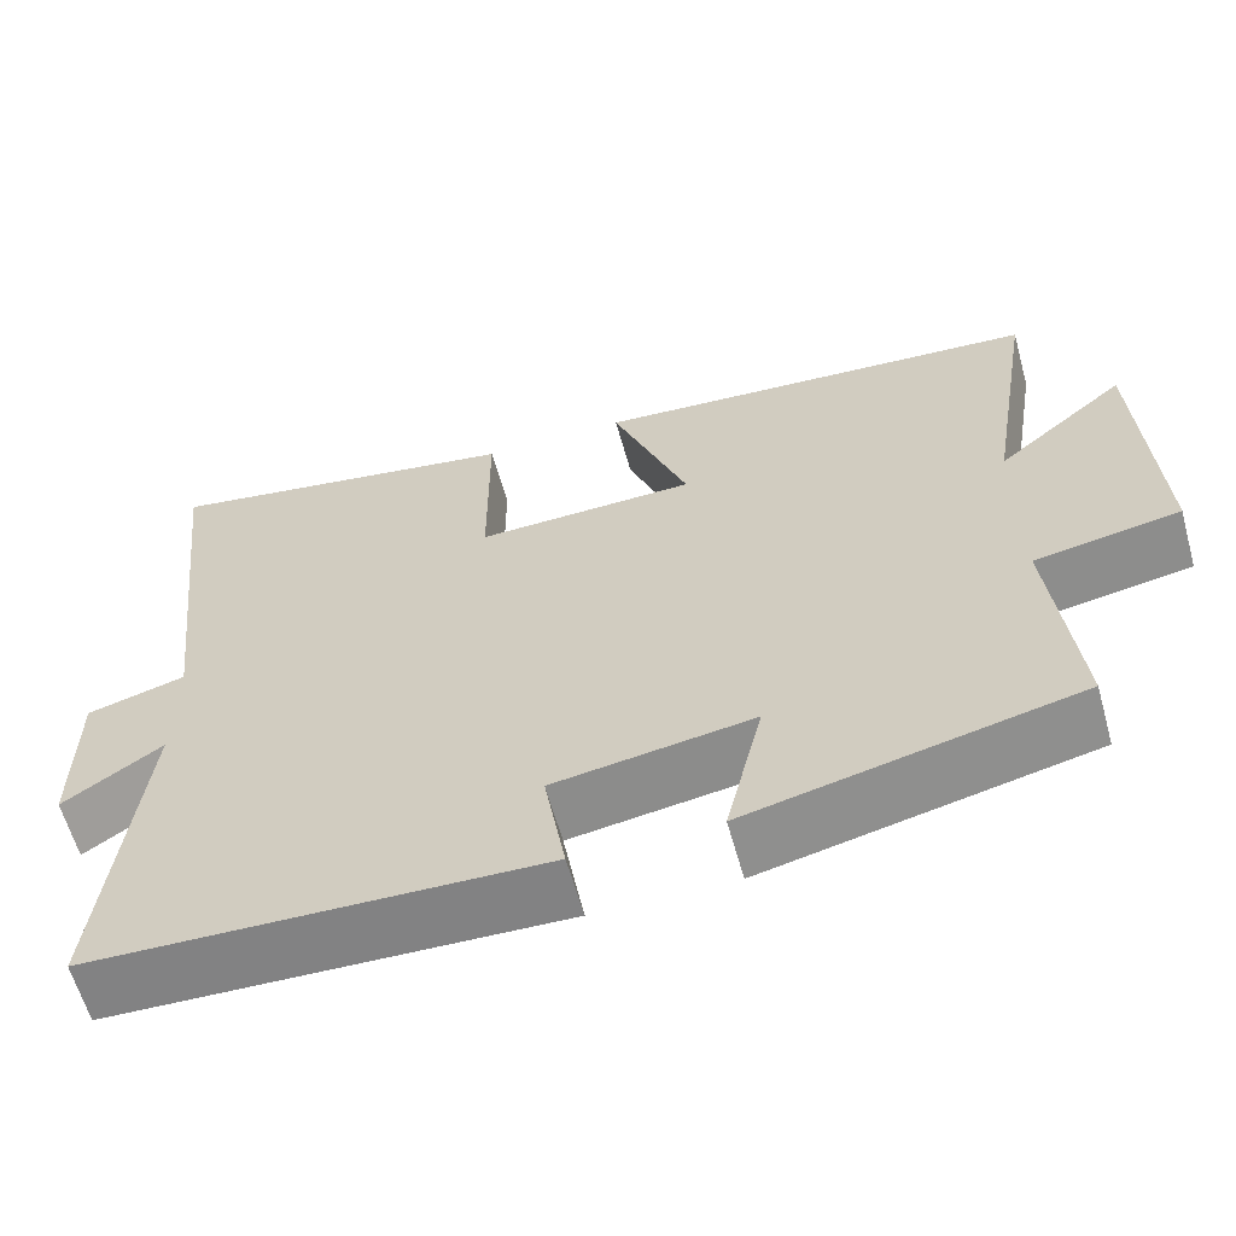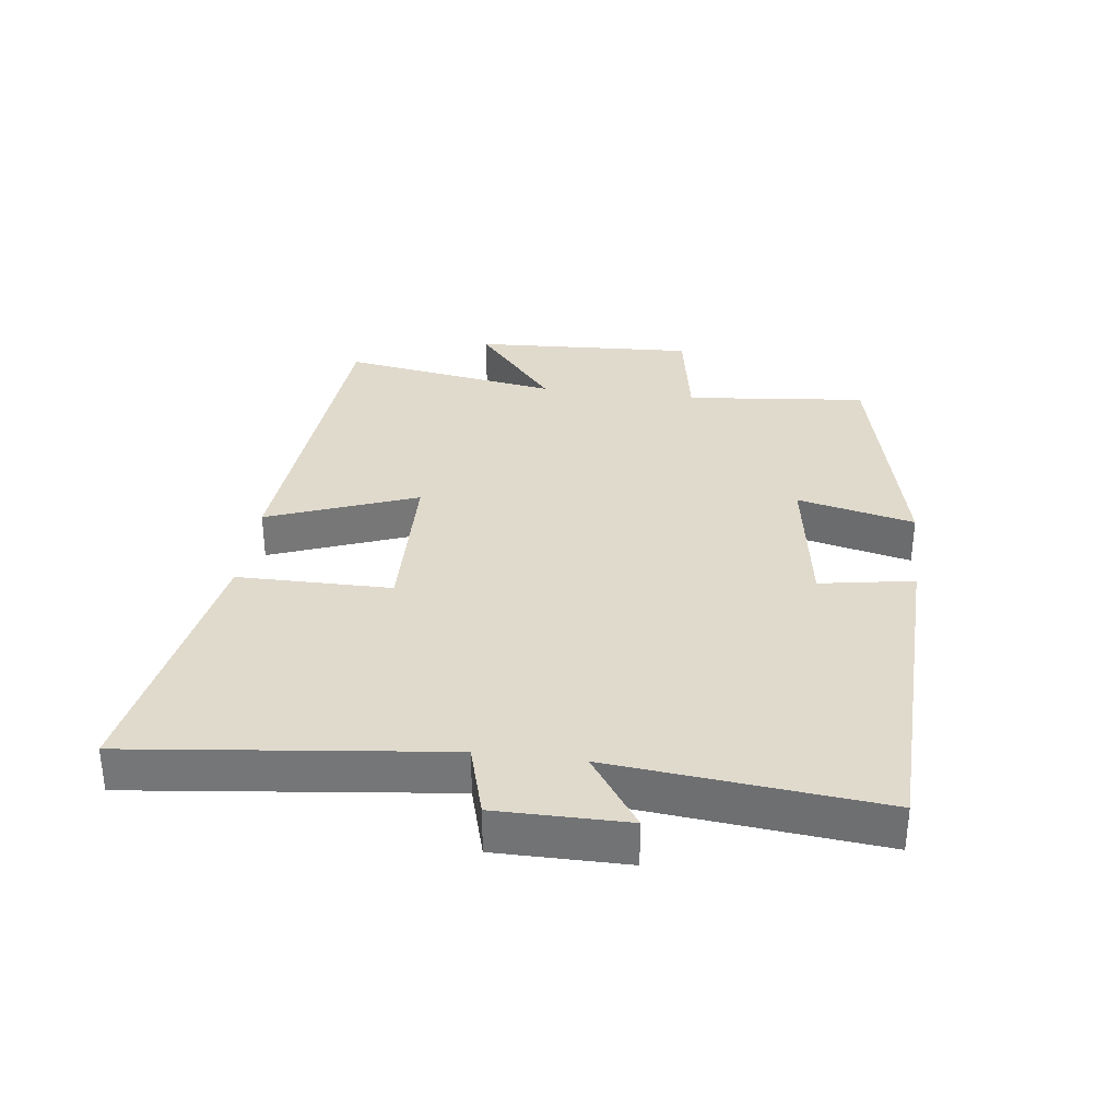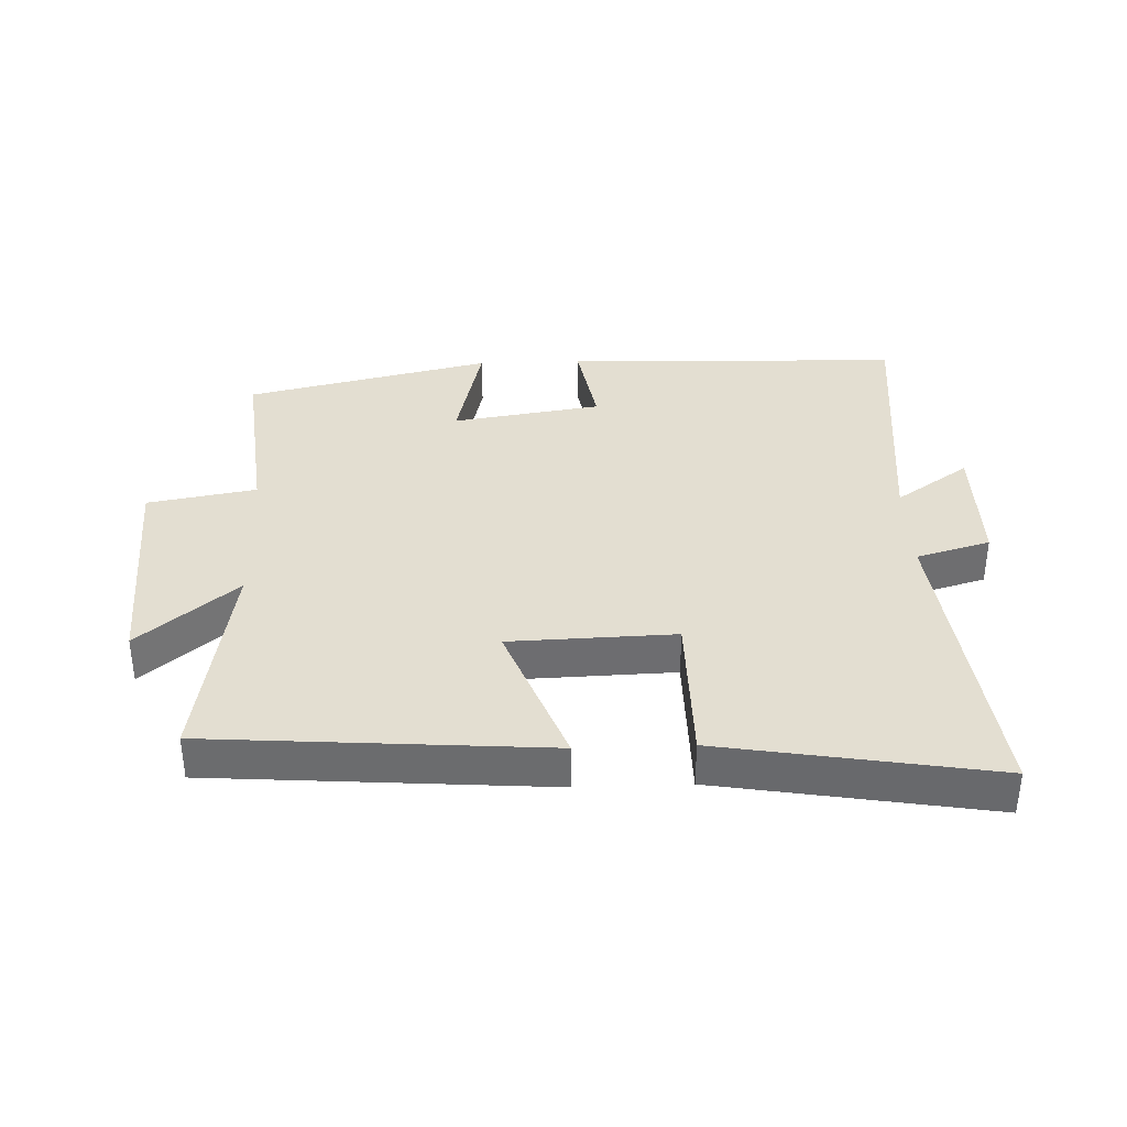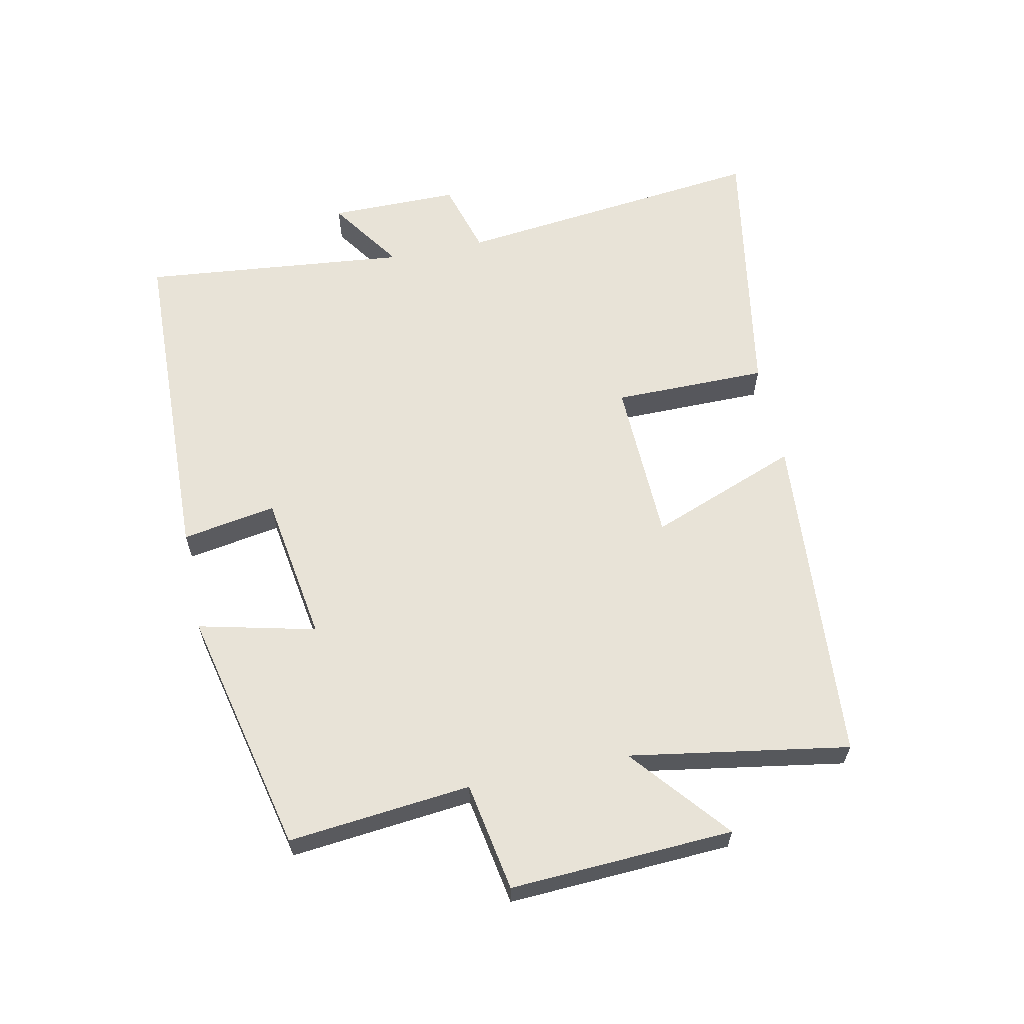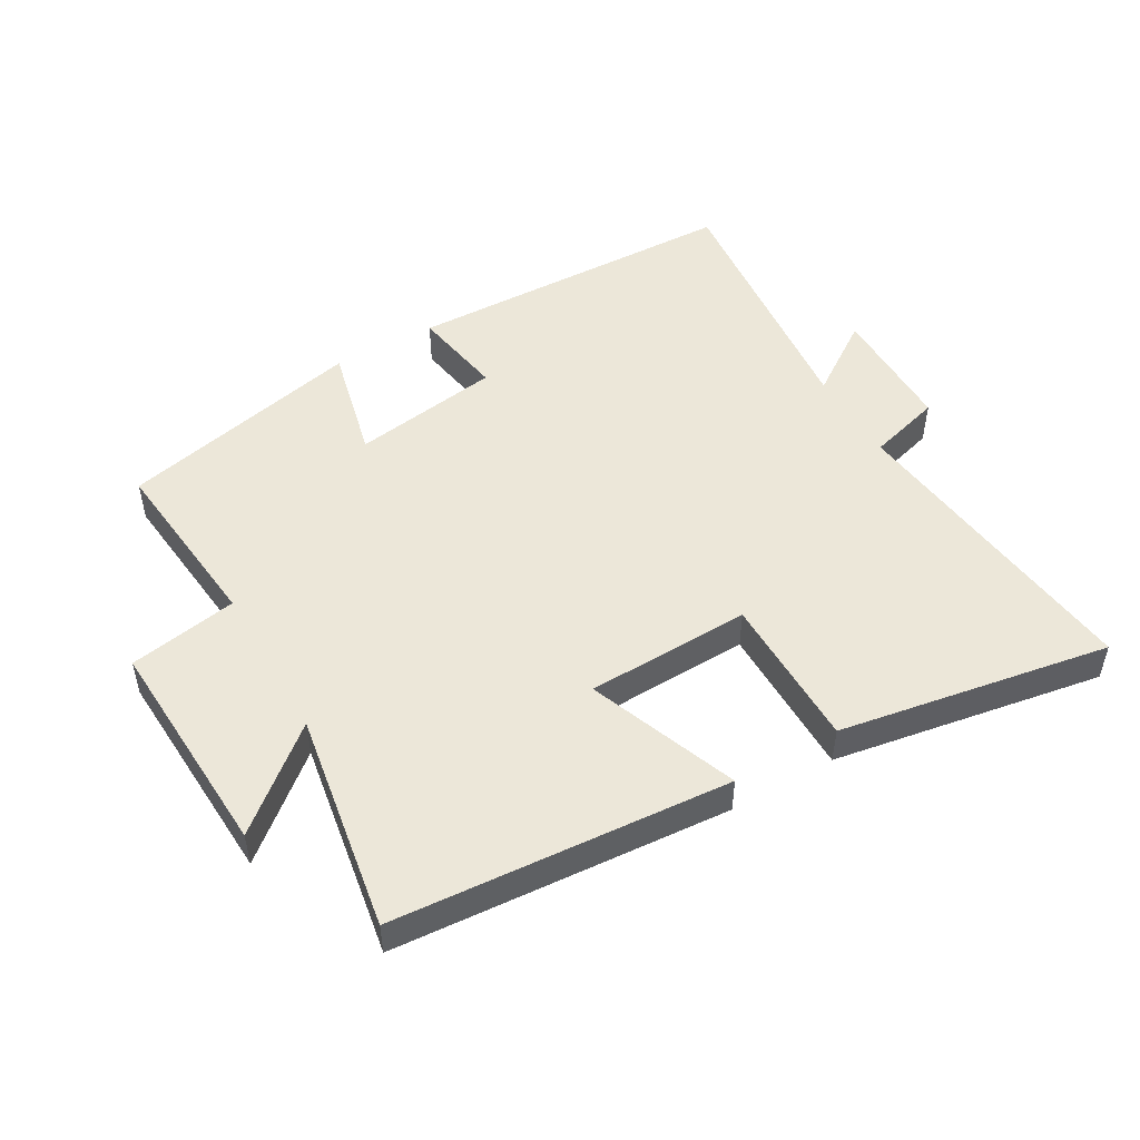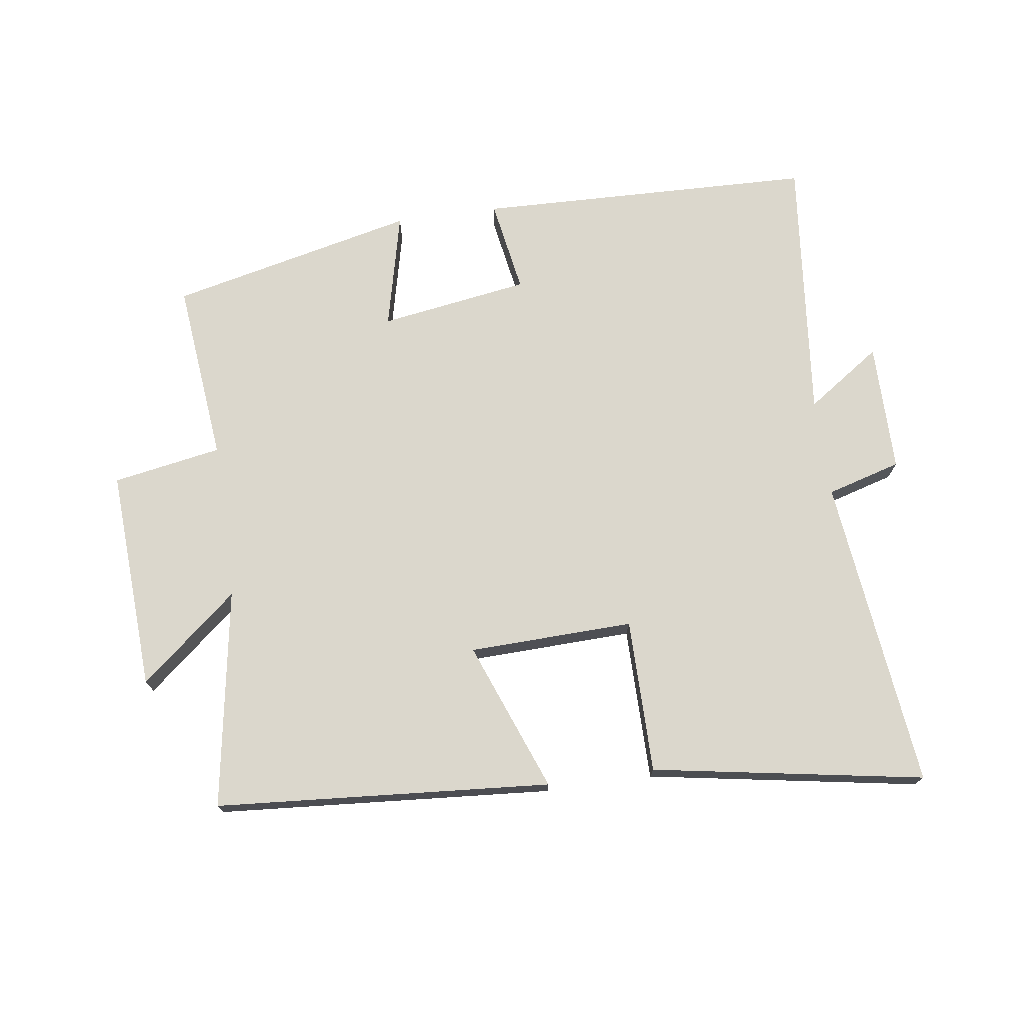
<metadata>
{"format":"obj","ext":"obj","renderer":"f3d","projection":"perspective","resolution":1024,"background":"white","views":[{"elev":-61.4,"azim":-164.5,"up":"+Z"},{"elev":33.1,"azim":97.3,"up":"+Y"},{"elev":36.2,"azim":-2.1,"up":"+Y"},{"elev":61.7,"azim":-101.7,"up":"+Y"},{"elev":49.9,"azim":-29.9,"up":"+Y"},{"elev":73.4,"azim":-8.0,"up":"+Y"}]}
</metadata>
<code>
v -0.529 0.07 -0.412
v -0.5 0.07 -0.129
v -0.669 0.07 -0.099
v -0.651 0.07 0.247
v -0.5 0.07 0.121
v -0.556 0.07 0.461
v -0.034 0.07 0.5
v -0.123 0.07 0.268
v 0.133 0.07 0.26
v 0.134 0.07 0.5
v 0.556 0.07 0.572
v 0.5 0.07 0.086
v 0.615 0.07 0.053
v 0.615 0.07 -0.149
v 0.5 0.07 -0.07
v 0.542 0.07 -0.485
v 0.017 0.07 -0.5
v 0.042 0.07 -0.354
v -0.19 0.07 -0.318
v -0.147 0.07 -0.5
v -0.529 0 -0.412
v -0.5 0 -0.129
v -0.669 0 -0.099
v -0.651 0 0.247
v -0.5 0 0.121
v -0.556 0 0.461
v -0.034 0 0.5
v -0.123 0 0.268
v 0.133 0 0.26
v 0.134 0 0.5
v 0.556 0 0.572
v 0.5 0 0.086
v 0.615 0 0.053
v 0.615 0 -0.149
v 0.5 0 -0.07
v 0.542 0 -0.485
v 0.017 0 -0.5
v 0.042 0 -0.354
v -0.19 0 -0.318
v -0.147 0 -0.5
f 19 20 1 2
f 18 19 2
f 15 16 17 18
f 15 18 2
f 12 13 14 15
f 12 15 2 3
f 9 10 11 12
f 8 9 12 3
f 5 6 7 8
f 5 8 3
f 3 4 5
f 22 21 40 39
f 22 39 38
f 38 37 36 35
f 22 38 35
f 35 34 33 32
f 23 22 35 32
f 32 31 30 29
f 23 32 29 28
f 28 27 26 25
f 23 28 25
f 25 24 23
f 1 21 22 2
f 2 22 23 3
f 3 23 24 4
f 4 24 25 5
f 5 25 26 6
f 6 26 27 7
f 7 27 28 8
f 8 28 29 9
f 9 29 30 10
f 10 30 31 11
f 11 31 32 12
f 12 32 33 13
f 13 33 34 14
f 14 34 35 15
f 15 35 36 16
f 16 36 37 17
f 17 37 38 18
f 18 38 39 19
f 19 39 40 20
f 20 40 21 1

</code>
